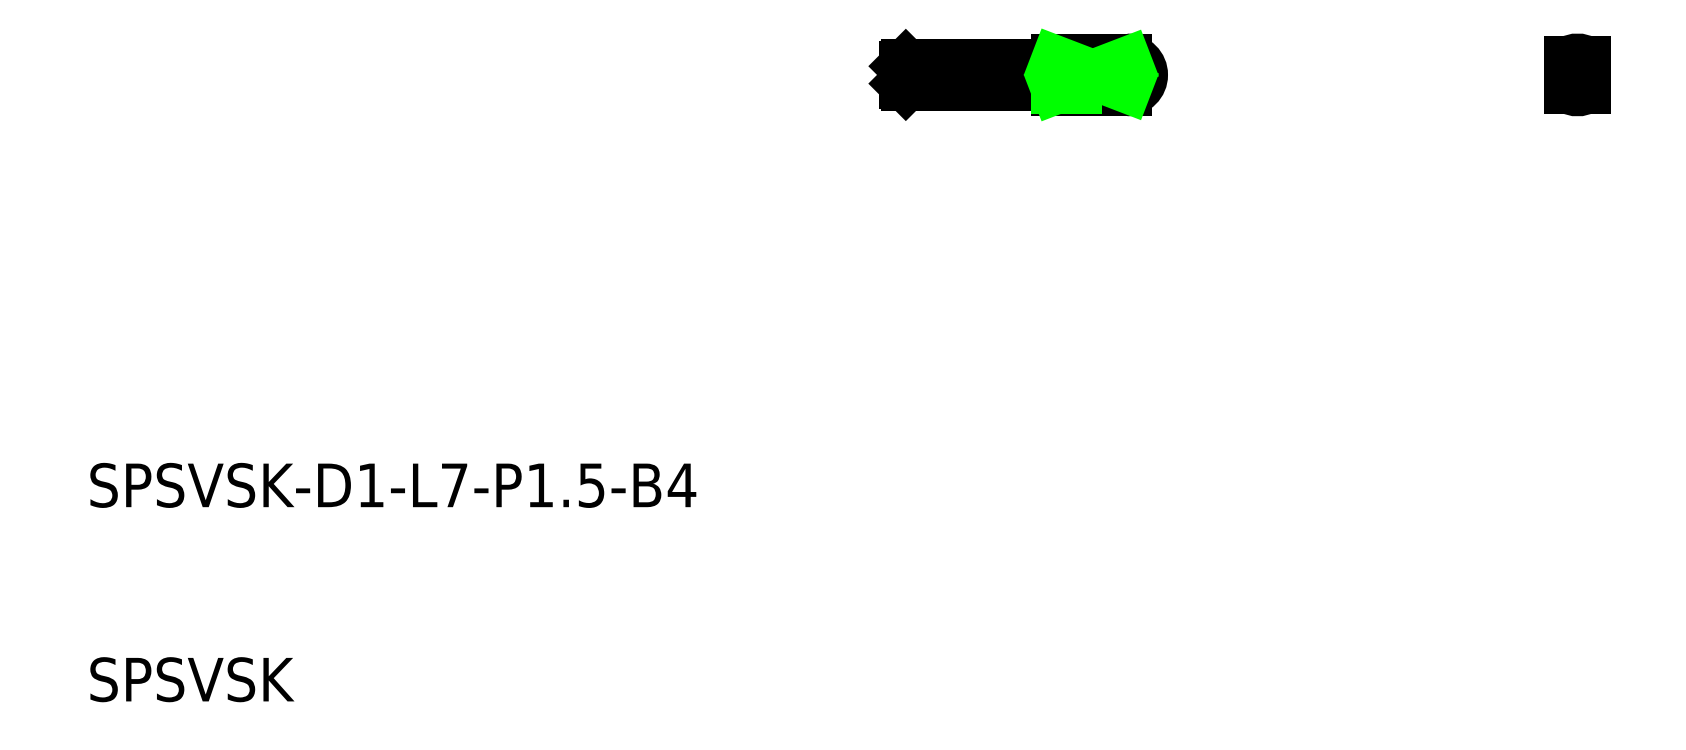
<metadata>
{"format":"dxf","ext":"dxf","renderer":"ezdxf+matplotlib","layout":"modelspace","background":"white","min_lineweight":24,"dpi":150}
</metadata>
<code>
0
SECTION
2
ENTITIES
0
TEXT
8
0
10
157.2
20
126.2
30
0
40
2
1
SPSVSK-D1-L7-P1.5-B4
0
TEXT
8
0
10
157.2
20
117.2
30
0
40
2
1
SPSVSK
0
LINE
8
CENTER
10
194.2
20
146
30
0
11
206.2
21
146
31
0
0
LINE
8
0
10
194.7
20
146.4
30
0
11
194.7
21
145.6
31
0
0
LINE
8
0
10
194.8
20
145.5
30
0
11
201.7
21
145.5
31
0
0
LINE
8
0
10
201.7
20
145.5
30
0
11
201.7
21
146.5
31
0
0
LINE
8
0
10
201.7
20
146.5
30
0
11
194.8
21
146.5
31
0
0
LINE
8
0
10
201.7
20
146.8
30
0
11
201.7
21
145.3
31
0
0
LINE
8
0
10
201.7
20
145.3
30
0
11
205
21
145.3
31
0
0
LINE
8
0
10
194.8
20
146.5
30
0
11
194.7
21
146.4
31
0
0
LINE
8
0
10
194.7
20
145.6
30
0
11
194.8
21
145.5
31
0
0
LINE
8
CENTER
10
224.8
20
146
30
0
11
226.6
21
146
31
0
0
LINE
8
CENTER
10
225.7
20
147.3
30
0
11
225.7
21
144.8
31
0
0
ARC
8
0
10
225.7
20
146
30
0
40
0.75
50
60
51
120
0
LINE
8
0
10
225.3
20
146.7
30
0
11
225.3
21
145.4
31
0
0
LINE
8
0
10
226.1
20
146.7
30
0
11
226.1
21
145.4
31
0
0
ARC
8
0
10
225.7
20
146
30
0
40
0.75
50
240
51
300
0
LINE
8
0
10
201.7
20
146.7
30
0
11
204.9
21
146.7
31
0
0
LINE
8
0
10
201.7
20
145.4
30
0
11
204.9
21
145.4
31
0
0
ARC
8
0
10
203.7
20
146
30
0
40
1.364
50
331.6
51
28.45
0
LINE
8
0
10
201.7
20
146.8
30
0
11
205
21
146.8
31
0
0
ARC
8
0
10
205
20
146
30
0
40
0.75
50
270
51
90
0
LINE
8
0
10
205
20
145.3
30
0
11
205
21
145.4
31
0
0
LINE
8
0
10
205
20
146.6
30
0
11
205
21
146.8
31
0
0
LINE
8
0
10
201.7
20
146.7
30
0
11
205
21
145.4
31
0
0
LINE
8
0
10
201.7
20
145.4
30
0
11
205
21
146.6
31
0
0
VIEWPORT
8
0
10
5.614
20
3.902
30
0
40
12.82
41
8.746
68
     1
69
     1
0
VIEWPORT
8
0
10
5.614
20
3.902
30
0
40
8.982
41
6.243
68
     2
69
     2
0
ENDSEC
0
EOF

</code>
